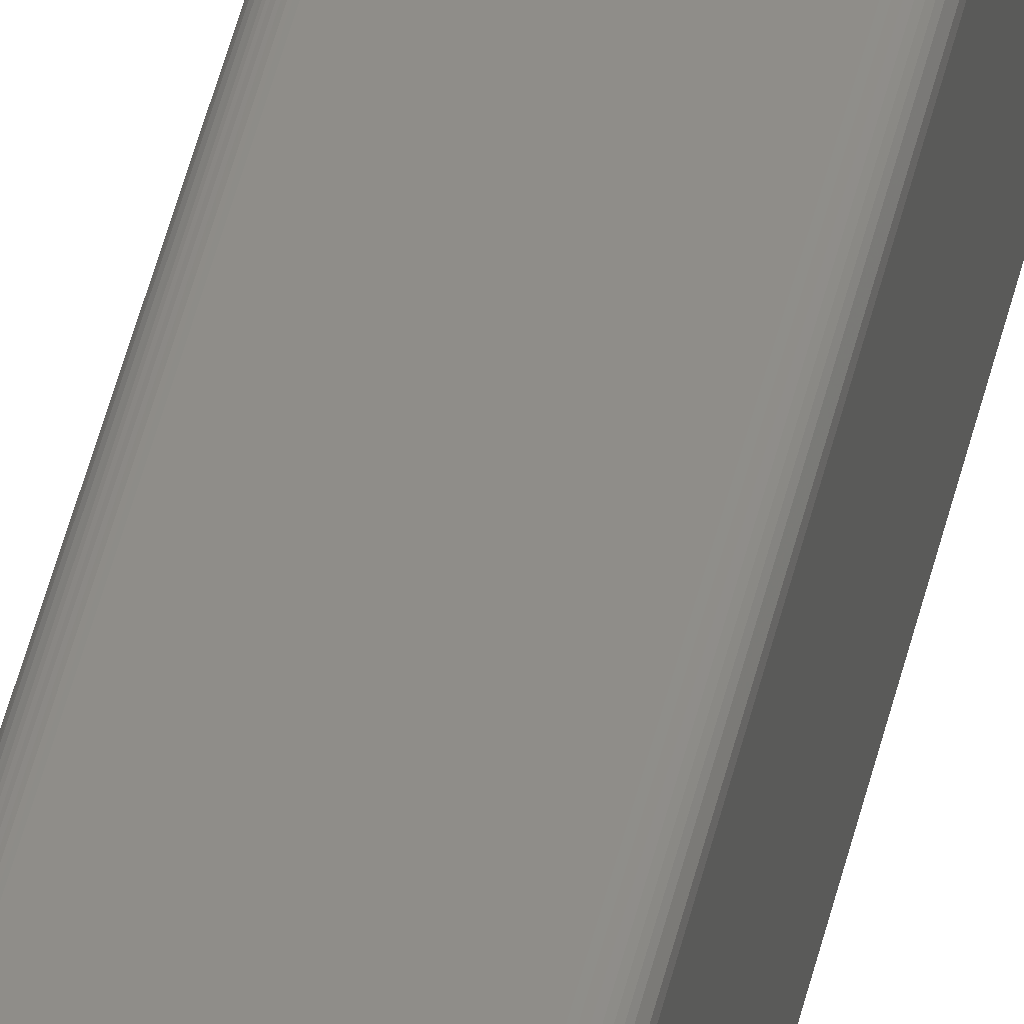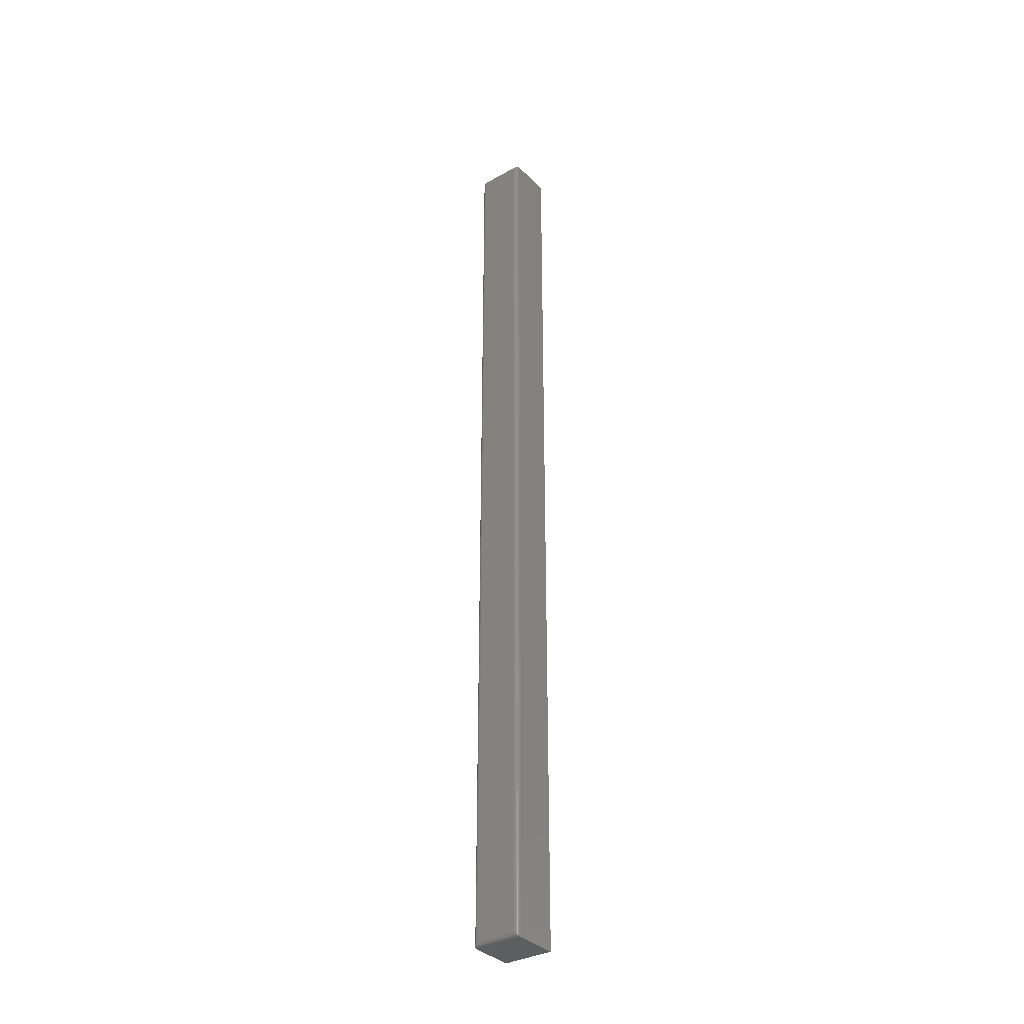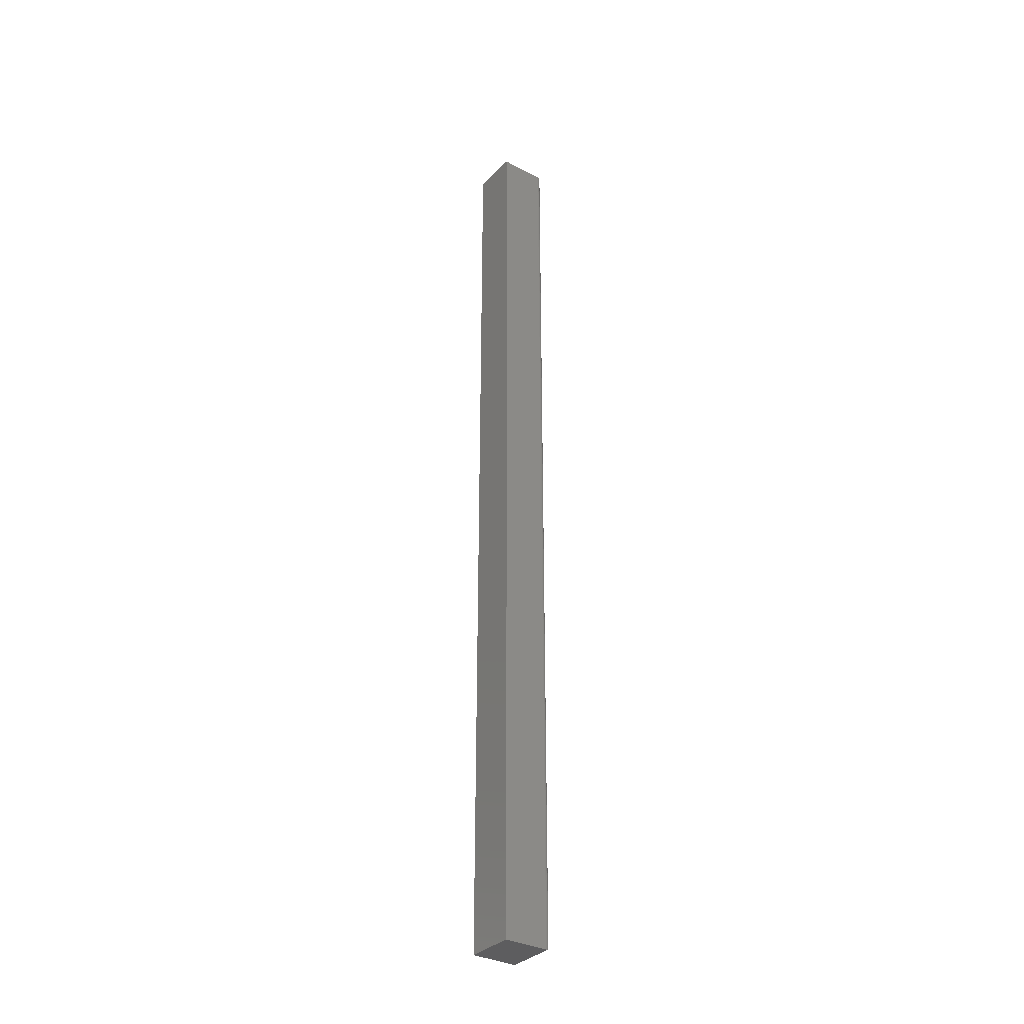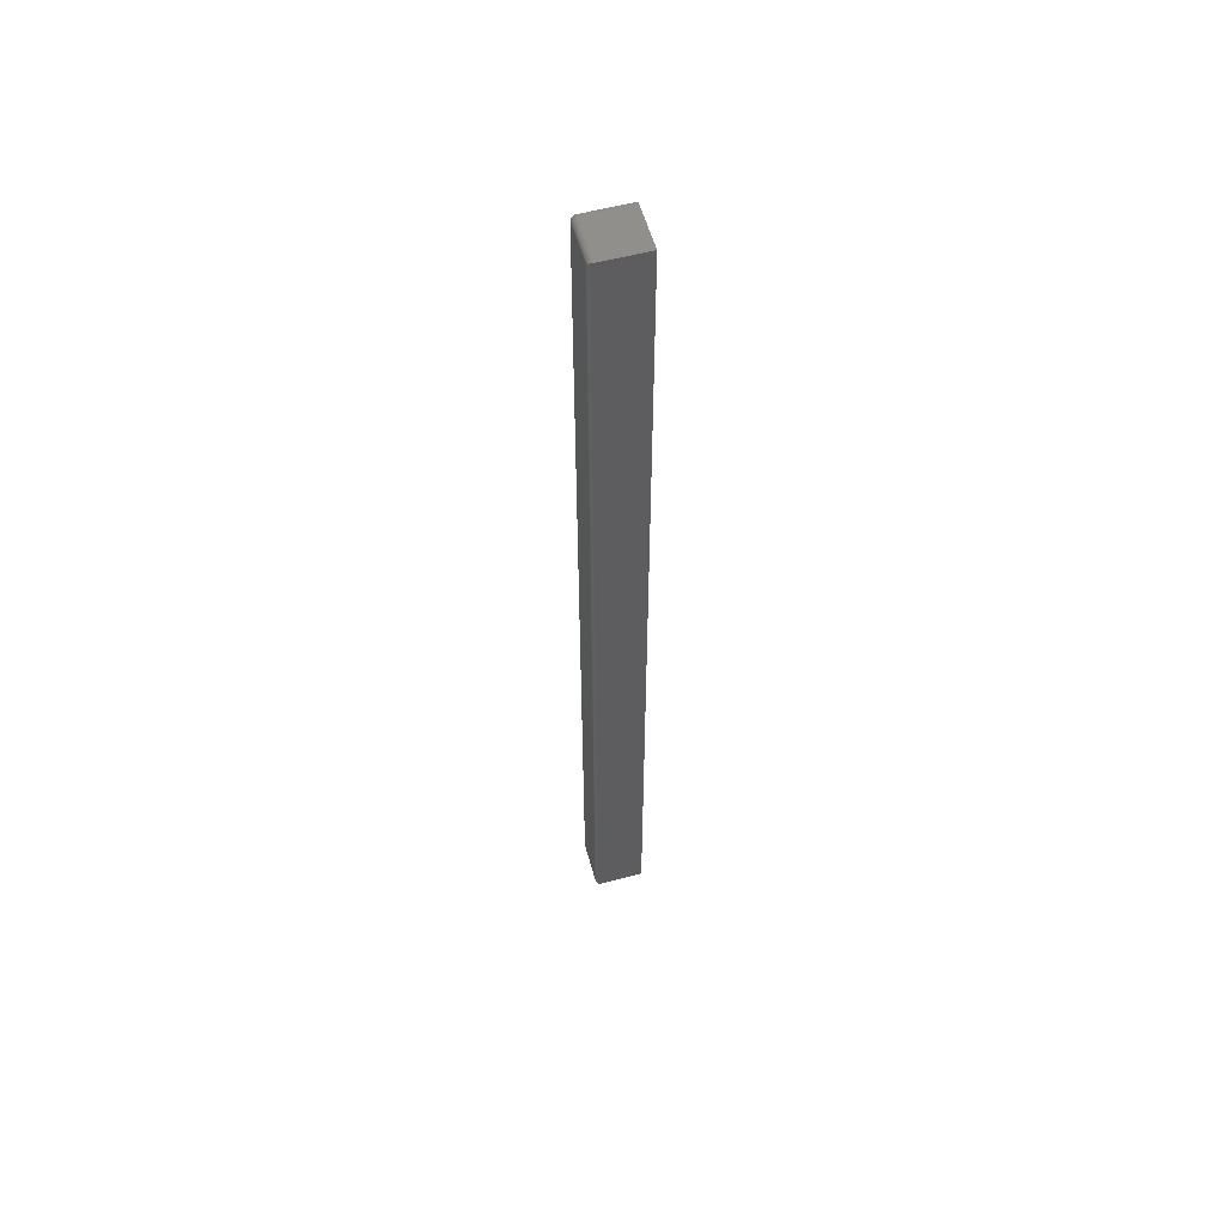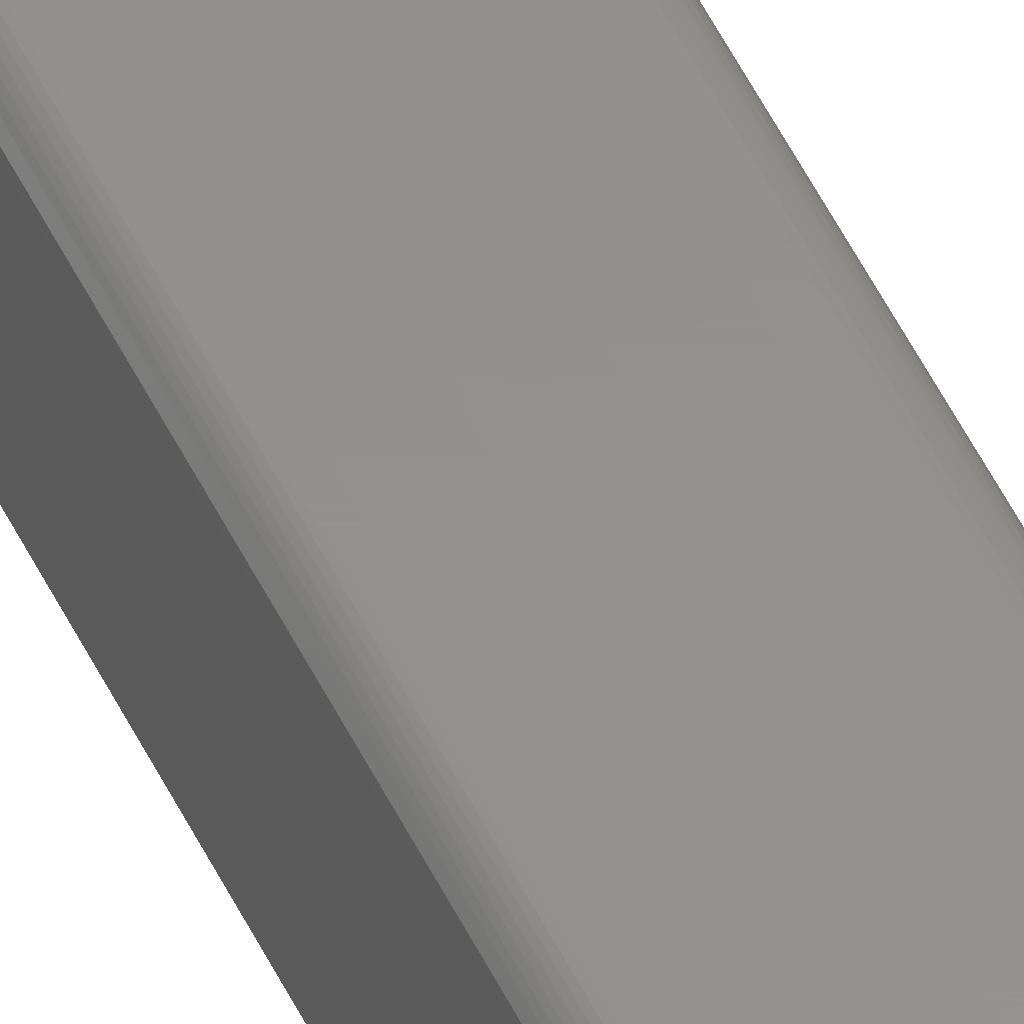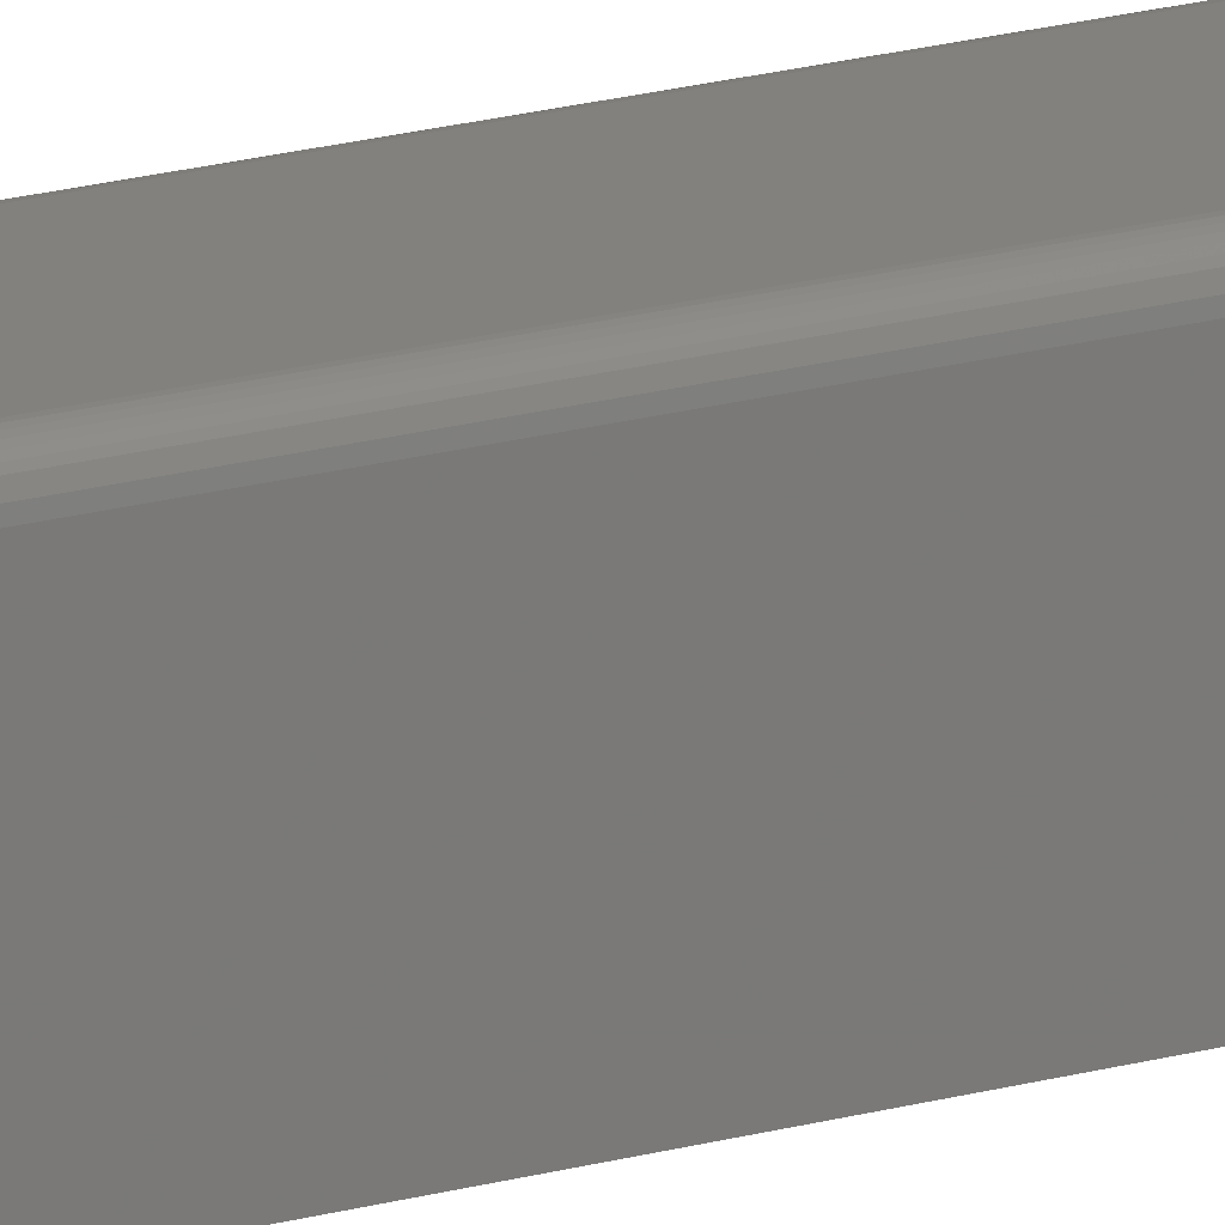
<metadata>
{"format":"stl","ext":"stl","renderer":"f3d","projection":"perspective","resolution":1024,"background":"white","views":[{"elev":40.6,"azim":-168.4,"up":"+Y"},{"elev":-34.4,"azim":-143.4,"up":"+Z"},{"elev":-33.4,"azim":54.2,"up":"+Z"},{"elev":56.5,"azim":-105.5,"up":"+Z"},{"elev":55.5,"azim":-26.4,"up":"+Y"},{"elev":15.8,"azim":-122.8,"up":"+Y"}]}
</metadata>
<code>
# stl→obj: 94 verts, 184 faces
v -0.03484 0.03819 0.7458
v 0.03307 0.03833 0.7453
v 0.03207 0.03891 0.7437
v 0.03207 0.03906 0.7422
v -0.0325 0.03896 0.7434
v -0.03125 0.03906 0.7422
v -0.0337 0.03867 0.7446
v 0.03207 0.03847 0.7452
v -0.03591 0.03752 0.7468
v 0.03207 0.03775 0.7465
v 0.03207 0.03559 0.7487
v -0.03875 0.03345 0.7497
v 0.03207 0.03424 0.7494
v 0.03207 0.03677 0.7477
v -0.03685 0.03669 0.7478
v -0.03766 0.03572 0.7486
v -0.03906 0.03125 0.75
v 0.03207 0.03125 0.75
v 0.03207 0.03277 0.7498
v 0.03332 0.03896 -0.7434
v 0.03522 0.03833 0.7432
v 0.03506 0.03847 0.7422
v 0.03207 0.03906 -0.7422
v 0.0336 0.03891 0.7422
v 0.03452 0.03867 -0.7446
v 0.03641 0.03775 0.7422
v 0.03567 0.03819 -0.7458
v 0.03673 0.03752 -0.7468
v 0.03848 0.03572 -0.7486
v 0.03929 0.03424 0.7422
v 0.03957 0.03345 -0.7497
v 0.03768 0.03669 -0.7478
v 0.0376 0.03677 0.7422
v 0.03857 0.03559 0.7422
v 0.03988 0.03125 0.7422
v 0.03988 0.03125 -0.75
v 0.03973 0.03277 0.7422
v 0.03207 -0.03906 0.75
v -0.03906 -0.03906 0.75
v 0.03988 -0.03906 -0.75
v 0.03988 -0.03906 0.7422
v -0.03906 -0.03906 -0.75
v 0.03973 -0.03906 0.7437
v 0.03929 -0.03906 0.7452
v 0.03857 -0.03906 0.7465
v 0.0376 -0.03906 0.7477
v 0.03641 -0.03906 0.7487
v 0.03506 -0.03906 0.7494
v 0.0336 -0.03906 0.7498
v -0.03125 0.03906 -0.7422
v 0.0336 0.03125 0.7498
v 0.03506 0.03125 0.7494
v 0.03641 0.03125 0.7487
v 0.0376 0.03125 0.7477
v 0.03857 0.03125 0.7465
v 0.03929 0.03125 0.7452
v 0.03973 0.03125 0.7437
v 0.03315 0.03891 0.7433
v 0.03325 0.03374 0.7495
v 0.03843 0.03526 0.7443
v 0.03939 0.03374 0.7434
v 0.03357 0.03635 0.7479
v 0.03616 0.03762 0.7441
v 0.0378 0.03635 0.7437
v 0.03351 0.03252 0.7498
v 0.03496 0.03266 0.7493
v 0.03631 0.03274 0.7486
v 0.03749 0.03277 0.7476
v 0.03846 0.03274 0.7464
v 0.03919 0.03266 0.7451
v 0.03965 0.03252 0.7436
v 0.03467 0.03401 0.749
v 0.036 0.03418 0.7483
v 0.03718 0.03424 0.7473
v 0.03816 0.03418 0.7461
v 0.0389 0.03401 0.7448
v 0.0342 0.03526 0.7485
v 0.0355 0.03551 0.7478
v 0.03667 0.03559 0.7468
v 0.03766 0.03551 0.7456
v 0.03483 0.03667 0.7471
v 0.03598 0.03677 0.7461
v 0.03698 0.03667 0.7449
v 0.034 0.03762 0.7463
v 0.03514 0.03775 0.7453
v 0.03419 0.03847 0.7443
v -0.03906 0.03125 -0.75
v -0.03249 0.03896 -0.7434
v -0.0337 0.03867 -0.7446
v -0.03484 0.03819 -0.7458
v -0.03591 0.03752 -0.7468
v -0.03685 0.03669 -0.7478
v -0.03766 0.03572 -0.7486
v -0.03875 0.03345 -0.7497
f 1 2 3
f 4 5 3
f 4 6 5
f 3 5 7
f 3 7 1
f 2 1 8
f 8 1 9
f 8 9 10
f 11 12 13
f 10 9 14
f 14 9 15
f 14 15 11
f 11 15 16
f 11 16 12
f 17 18 12
f 12 18 19
f 12 19 13
f 20 21 22
f 23 24 20
f 23 4 24
f 21 20 24
f 20 22 25
f 22 26 25
f 25 26 27
f 26 28 27
f 29 30 31
f 28 26 32
f 32 26 33
f 32 33 29
f 29 33 34
f 29 34 30
f 35 36 37
f 37 36 31
f 37 31 30
f 18 17 38
f 38 17 39
f 40 36 41
f 41 36 35
f 41 42 40
f 43 44 45
f 43 45 46
f 43 46 47
f 43 47 48
f 43 48 49
f 43 49 38
f 39 42 41
f 39 41 43
f 39 43 38
f 50 6 23
f 23 6 4
f 18 38 51
f 51 38 49
f 51 49 52
f 52 49 48
f 52 48 53
f 53 48 47
f 53 47 54
f 54 47 46
f 54 46 55
f 55 46 45
f 55 45 56
f 56 45 44
f 56 44 57
f 57 44 43
f 57 43 35
f 35 43 41
f 4 58 24
f 4 3 58
f 59 11 13
f 60 61 34
f 34 61 30
f 62 10 14
f 63 64 26
f 26 64 33
f 19 18 65
f 65 18 51
f 65 51 66
f 66 51 52
f 66 52 67
f 67 52 53
f 67 53 68
f 68 53 54
f 68 54 69
f 69 54 55
f 69 55 70
f 70 55 56
f 70 56 71
f 71 56 57
f 71 57 37
f 37 57 35
f 13 19 59
f 59 19 65
f 59 65 72
f 72 65 66
f 72 66 73
f 73 66 67
f 73 67 74
f 74 67 68
f 74 68 75
f 75 68 69
f 75 69 76
f 76 69 70
f 76 70 61
f 61 70 71
f 61 71 30
f 30 71 37
f 11 59 77
f 77 59 72
f 77 72 78
f 78 72 73
f 78 73 79
f 79 73 74
f 79 74 80
f 80 74 75
f 80 75 60
f 60 75 76
f 60 76 61
f 14 11 62
f 62 11 77
f 62 77 81
f 81 77 78
f 81 78 82
f 82 78 79
f 82 79 83
f 83 79 80
f 83 80 64
f 64 80 60
f 64 60 33
f 33 60 34
f 10 62 84
f 84 62 81
f 84 81 85
f 85 81 82
f 85 82 63
f 63 82 83
f 63 83 64
f 8 10 2
f 2 10 84
f 2 84 86
f 86 84 85
f 86 85 21
f 21 85 63
f 21 63 22
f 22 63 26
f 3 2 58
f 58 2 86
f 58 86 24
f 24 86 21
f 39 17 42
f 42 17 87
f 87 36 42
f 42 36 40
f 6 88 5
f 6 50 88
f 88 89 5
f 5 89 7
f 89 90 7
f 7 90 1
f 90 91 1
f 1 91 9
f 91 92 9
f 9 92 15
f 92 93 15
f 15 93 16
f 93 94 16
f 87 17 94
f 94 17 12
f 94 12 16
f 50 20 88
f 50 23 20
f 20 25 88
f 88 25 89
f 25 27 89
f 89 27 90
f 27 28 90
f 90 28 91
f 28 32 91
f 91 32 92
f 32 29 92
f 92 29 93
f 29 31 93
f 36 87 31
f 31 87 94
f 31 94 93

</code>
